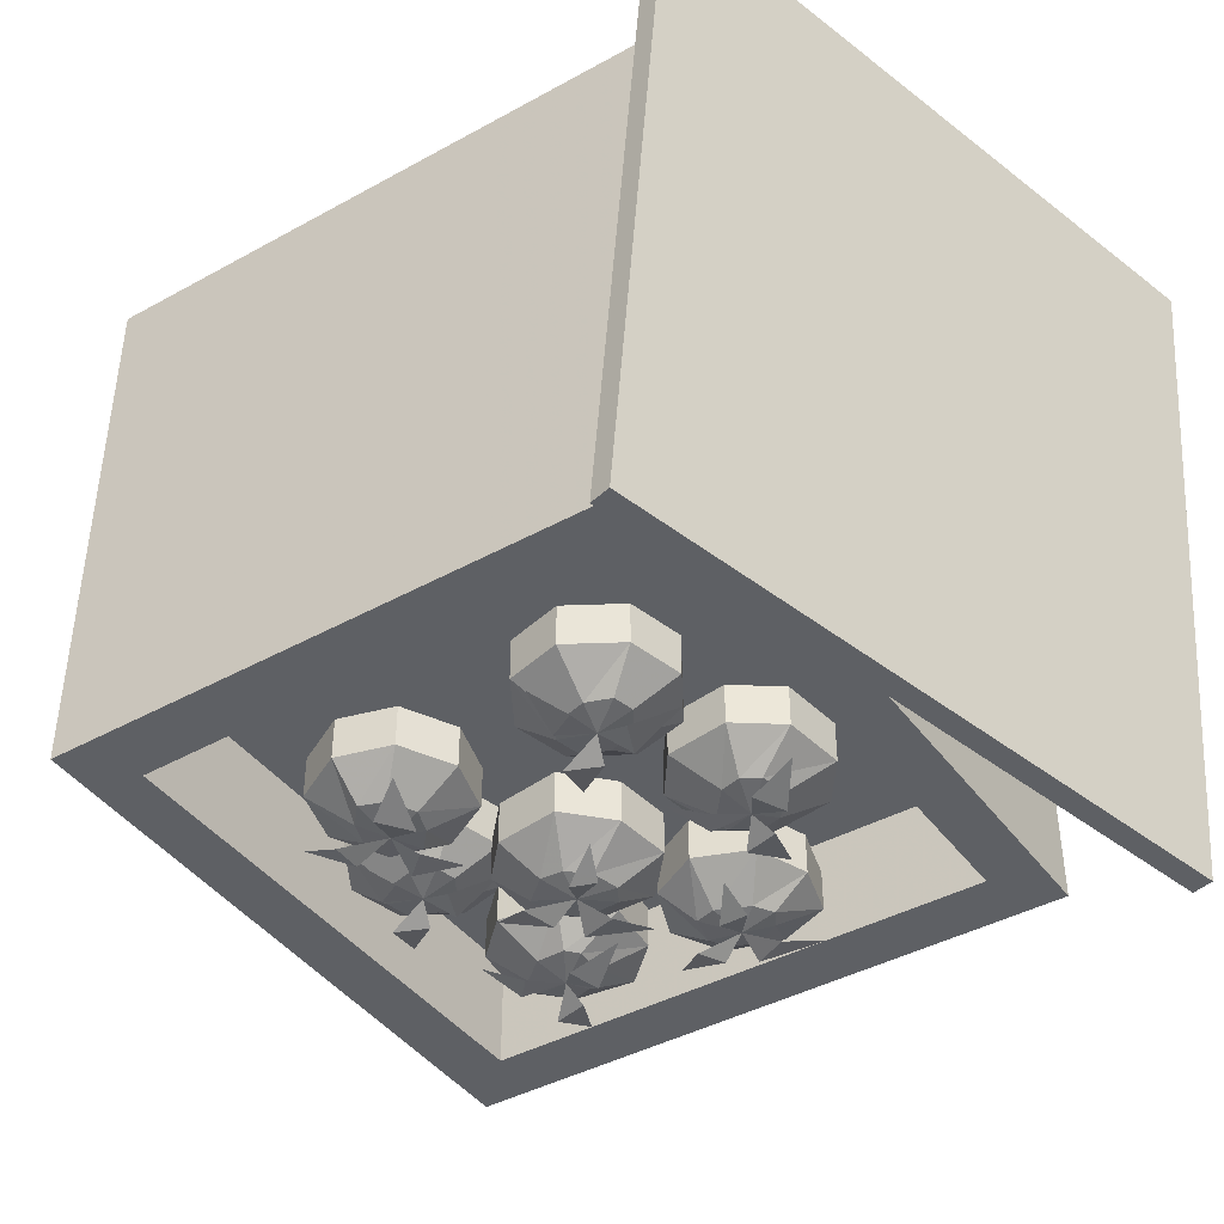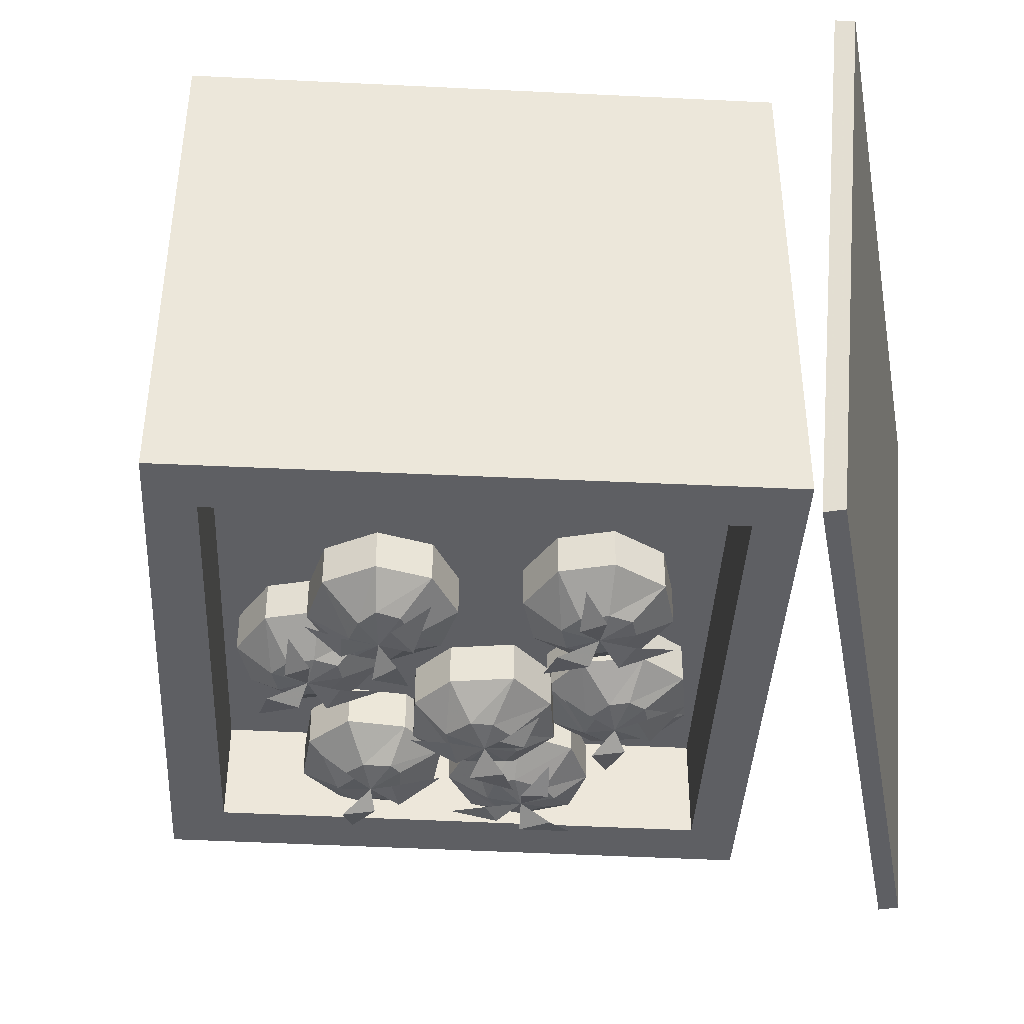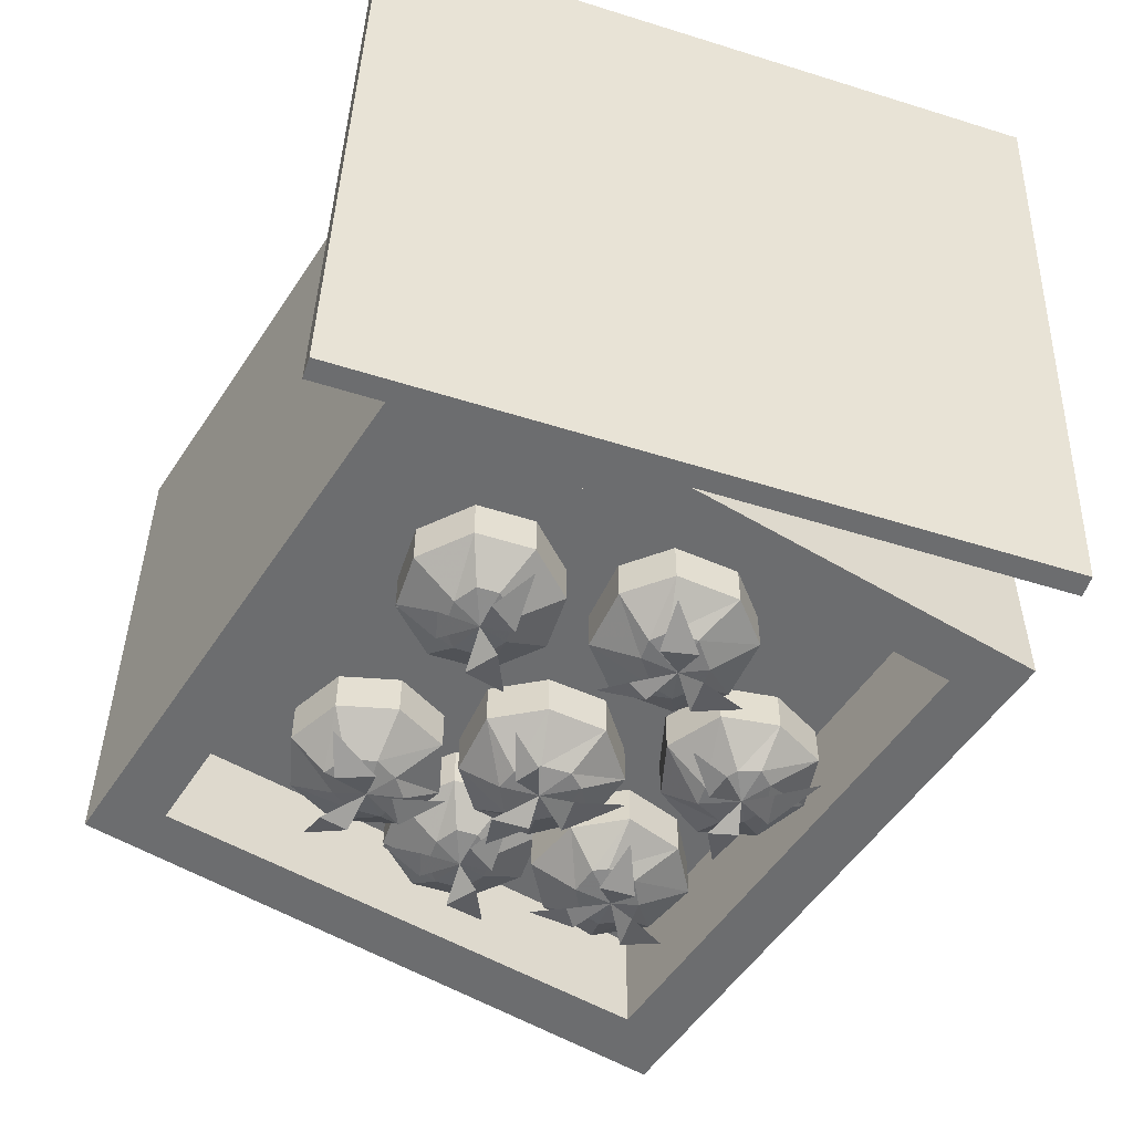
<metadata>
{"format":"obj","ext":"obj","renderer":"f3d","projection":"perspective","resolution":1024,"background":"white","views":[{"elev":-42.9,"azim":-132.5,"up":"+Y"},{"elev":-40.7,"azim":-169.2,"up":"+Y"},{"elev":-53.9,"azim":-108.5,"up":"+Y"}]}
</metadata>
<code>
v -0.4531 0 0.4062
v -0.4531 0 -0.3438
v -0.4766 -0.007812 -0.3438
v -0.4766 -0.007812 0.4062
v -0.375 -0.75 0.4062
v -0.375 -0.75 -0.3438
v -0.3984 -0.75 -0.3438
v -0.3984 -0.75 0.4062
v -0.1562 -0.5 0.3828
v -0.2969 -0.5 -0.1875
v 0.2734 -0.5 -0.3281
v 0.4062 -0.5 0.2344
v 0.4062 -0.625 0.2344
v -0.1562 -0.625 0.3828
v -0.2969 -0.625 -0.1875
v 0.2734 -0.625 -0.3281
v 0.3125 -0.625 -0.4062
v 0.4844 -0.625 0.2812
v -0.1953 -0.625 0.4609
v -0.3672 -0.625 -0.2344
v 0.3125 0 -0.4062
v 0.4844 0 0.2812
v -0.1953 0 0.4609
v -0.3672 0 -0.2344
v -0.1484 -0.6484 -0.02344
v -0.08594 -0.6484 -0.02344
v -0.08594 -0.6016 -0.02344
v -0.1484 -0.6016 -0.02344
v -0.1953 -0.6484 -0.07031
v -0.1562 -0.6797 -0.09375
v -0.1328 -0.6797 -0.07031
v -0.1016 -0.6797 -0.07031
v -0.03906 -0.6484 -0.07031
v -0.03906 -0.6016 -0.07031
v -0.07812 -0.5781 -0.08594
v -0.1016 -0.5781 -0.07031
v -0.1328 -0.5781 -0.07031
v -0.1953 -0.6016 -0.07031
v -0.1953 -0.6484 -0.1328
v -0.1562 -0.6797 -0.1172
v -0.1172 -0.6875 -0.1016
v -0.07812 -0.6797 -0.08594
v -0.03906 -0.6484 -0.1328
v -0.03906 -0.6016 -0.1328
v -0.07812 -0.5781 -0.1172
v -0.08594 -0.6484 -0.1797
v -0.08594 -0.6016 -0.1797
v -0.1016 -0.5781 -0.1328
v -0.1484 -0.6484 -0.1797
v -0.1484 -0.6016 -0.1797
v -0.1328 -0.5781 -0.1328
v -0.1953 -0.6016 -0.1328
v -0.1562 -0.5781 -0.1172
v -0.1562 -0.5781 -0.09375
v -0.07812 -0.6797 -0.1172
v -0.1016 -0.6797 -0.1328
v -0.1328 -0.6797 -0.1328
v -0.1016 -0.7031 -0.07812
v -0.07031 -0.7031 -0.1016
v -0.04688 -0.6875 -0.05469
v -0.1562 -0.7031 -0.1016
v -0.1328 -0.7031 -0.07031
v -0.1953 -0.6875 -0.07031
v -0.1016 -0.7031 -0.1406
v -0.1328 -0.7031 -0.1484
v -0.1172 -0.6875 -0.1875
v -0.1797 -0.6172 0.1484
v -0.1328 -0.6172 0.1875
v -0.1328 -0.5703 0.1875
v -0.1797 -0.5703 0.1484
v -0.1875 -0.6172 0.07812
v -0.1406 -0.6484 0.08594
v -0.1406 -0.6484 0.1172
v -0.1094 -0.6484 0.1406
v -0.0625 -0.6172 0.1797
v -0.0625 -0.5703 0.1797
v -0.08594 -0.5469 0.1406
v -0.1094 -0.5469 0.1406
v -0.1406 -0.5469 0.1172
v -0.1875 -0.5703 0.07812
v -0.1484 -0.6172 0.03125
v -0.125 -0.6484 0.07031
v -0.1016 -0.6562 0.1094
v -0.08594 -0.6484 0.1406
v -0.02344 -0.6172 0.1328
v -0.02344 -0.5703 0.1328
v -0.0625 -0.5469 0.1172
v -0.03125 -0.6172 0.0625
v -0.03125 -0.5703 0.0625
v -0.07031 -0.5469 0.09375
v -0.07812 -0.6172 0.02344
v -0.07812 -0.5703 0.02344
v -0.1016 -0.5469 0.07031
v -0.1484 -0.5703 0.03125
v -0.125 -0.5469 0.07031
v -0.1406 -0.5469 0.08594
v -0.0625 -0.6484 0.1172
v -0.07031 -0.6484 0.09375
v -0.1016 -0.6484 0.07031
v -0.1094 -0.6719 0.1328
v -0.07031 -0.6719 0.1328
v -0.07812 -0.6562 0.1875
v -0.1328 -0.6719 0.07812
v -0.1406 -0.6719 0.1172
v -0.1875 -0.6562 0.07812
v -0.07031 -0.6719 0.08594
v -0.08594 -0.6719 0.0625
v -0.05469 -0.6562 0.03906
v 0.07812 -0.6953 0.07812
v 0.1172 -0.6953 0.02344
v 0.1172 -0.6484 0.02344
v 0.07812 -0.6484 0.07812
v 0.01562 -0.6953 0.09375
v 0.01562 -0.7266 0.04688
v 0.05469 -0.7266 0.03906
v 0.07031 -0.7266 0.01562
v 0.1016 -0.6953 -0.03906
v 0.1016 -0.6484 -0.03906
v 0.07031 -0.625 -0.01562
v 0.07031 -0.625 0.01562
v 0.05469 -0.625 0.03906
v 0.01562 -0.6484 0.09375
v -0.03906 -0.6953 0.05469
v 0 -0.7266 0.03125
v 0.03125 -0.7344 0.007812
v 0.07031 -0.7266 -0.01562
v 0.05469 -0.6953 -0.07031
v 0.05469 -0.6484 -0.07031
v 0.03906 -0.625 -0.03125
v -0.01562 -0.6953 -0.0625
v -0.01562 -0.6484 -0.0625
v 0.01562 -0.625 -0.02344
v -0.04688 -0.6953 -0.007812
v -0.04688 -0.6484 -0.007812
v 0 -0.625 0
v -0.03906 -0.6484 0.05469
v 0 -0.625 0.03125
v 0.01562 -0.625 0.04688
v 0.03906 -0.7266 -0.03125
v 0.01562 -0.7266 -0.02344
v 0 -0.7266 0
v 0.0625 -0.75 0.007812
v 0.0625 -0.75 -0.03125
v 0.1094 -0.7344 -0.02344
v 0.01562 -0.75 0.03906
v 0.05469 -0.75 0.03906
v 0.01562 -0.7344 0.09375
v 0.007812 -0.75 -0.02344
v -0.01562 -0.75 -0.007812
v -0.03906 -0.7344 -0.03906
v 0.2031 -0.5938 0.0625
v 0.2656 -0.5938 0.0625
v 0.2656 -0.5469 0.0625
v 0.2031 -0.5469 0.0625
v 0.1562 -0.5938 0.01562
v 0.1953 -0.625 -0.007812
v 0.2188 -0.625 0.01562
v 0.25 -0.625 0.01562
v 0.3125 -0.5938 0.01562
v 0.3125 -0.5469 0.01562
v 0.2734 -0.5234 0
v 0.25 -0.5234 0.01562
v 0.2188 -0.5234 0.01562
v 0.1562 -0.5469 0.01562
v 0.1562 -0.5938 -0.04688
v 0.1953 -0.625 -0.03125
v 0.2344 -0.6328 -0.01562
v 0.2734 -0.625 0
v 0.3125 -0.5938 -0.04688
v 0.3125 -0.5469 -0.04688
v 0.2734 -0.5234 -0.03125
v 0.2656 -0.5938 -0.09375
v 0.2656 -0.5469 -0.09375
v 0.25 -0.5234 -0.04688
v 0.2031 -0.5938 -0.09375
v 0.2031 -0.5469 -0.09375
v 0.2188 -0.5234 -0.04688
v 0.1562 -0.5469 -0.04688
v 0.1953 -0.5234 -0.03125
v 0.1953 -0.5234 -0.007812
v 0.2734 -0.625 -0.03125
v 0.25 -0.625 -0.04688
v 0.2188 -0.625 -0.04688
v 0.25 -0.6484 0.007812
v 0.2812 -0.6484 -0.01562
v 0.3047 -0.6328 0.03125
v 0.1953 -0.6484 -0.01562
v 0.2188 -0.6484 0.01562
v 0.1562 -0.6328 0.01562
v 0.25 -0.6484 -0.05469
v 0.2188 -0.6484 -0.0625
v 0.2344 -0.6328 -0.1016
v 0.03125 -0.6562 -0.1406
v 0.0625 -0.6562 -0.08594
v 0.0625 -0.6094 -0.08594
v 0.03125 -0.6094 -0.1406
v 0.04688 -0.6562 -0.2031
v 0.08594 -0.6875 -0.1797
v 0.07812 -0.6875 -0.1484
v 0.09375 -0.6875 -0.125
v 0.125 -0.6562 -0.07031
v 0.125 -0.6094 -0.07031
v 0.1172 -0.5859 -0.1094
v 0.09375 -0.5859 -0.125
v 0.07812 -0.5859 -0.1484
v 0.04688 -0.6094 -0.2031
v 0.1016 -0.6562 -0.2344
v 0.1094 -0.6875 -0.1953
v 0.1172 -0.6953 -0.1484
v 0.1172 -0.6875 -0.1094
v 0.1797 -0.6562 -0.1016
v 0.1797 -0.6094 -0.1016
v 0.1484 -0.5859 -0.125
v 0.1953 -0.6562 -0.1641
v 0.1953 -0.6094 -0.1641
v 0.1484 -0.5859 -0.1562
v 0.1641 -0.6562 -0.2188
v 0.1641 -0.6094 -0.2188
v 0.1328 -0.5859 -0.1797
v 0.1016 -0.6094 -0.2344
v 0.1094 -0.5859 -0.1953
v 0.08594 -0.5859 -0.1797
v 0.1484 -0.6875 -0.125
v 0.1484 -0.6875 -0.1562
v 0.1328 -0.6875 -0.1797
v 0.1016 -0.7109 -0.125
v 0.1328 -0.7109 -0.1094
v 0.1016 -0.6953 -0.07031
v 0.09375 -0.7109 -0.1875
v 0.07812 -0.7109 -0.1484
v 0.04688 -0.6953 -0.2031
v 0.1562 -0.7109 -0.1562
v 0.1484 -0.7109 -0.1875
v 0.1875 -0.6953 -0.1953
v 0.1328 -0.6406 0.1953
v 0.1875 -0.6406 0.2266
v 0.1875 -0.5938 0.2266
v 0.1328 -0.5938 0.1953
v 0.1094 -0.6406 0.1328
v 0.1562 -0.6719 0.125
v 0.1641 -0.6719 0.1562
v 0.1953 -0.6719 0.1719
v 0.25 -0.6406 0.2031
v 0.25 -0.5938 0.2031
v 0.2188 -0.5703 0.1719
v 0.1953 -0.5703 0.1719
v 0.1641 -0.5703 0.1562
v 0.1094 -0.5938 0.1328
v 0.1406 -0.6406 0.07812
v 0.1641 -0.6719 0.1094
v 0.1953 -0.6797 0.1406
v 0.2188 -0.6719 0.1719
v 0.2812 -0.6406 0.1484
v 0.2812 -0.5938 0.1484
v 0.2344 -0.5703 0.1406
v 0.2578 -0.6406 0.08594
v 0.2578 -0.5938 0.08594
v 0.2266 -0.5703 0.1172
v 0.2031 -0.6406 0.05469
v 0.2031 -0.5938 0.05469
v 0.1953 -0.5703 0.1016
v 0.1406 -0.5938 0.07812
v 0.1641 -0.5703 0.1094
v 0.1562 -0.5703 0.125
v 0.2344 -0.6719 0.1406
v 0.2266 -0.6719 0.1172
v 0.1953 -0.6719 0.1016
v 0.1953 -0.6953 0.1641
v 0.2344 -0.6953 0.1641
v 0.2344 -0.6797 0.2109
v 0.1641 -0.6953 0.1172
v 0.1641 -0.6953 0.1562
v 0.1094 -0.6797 0.1328
v 0.2266 -0.6953 0.1094
v 0.2031 -0.6953 0.09375
v 0.2344 -0.6797 0.0625
v 0.04688 -0.625 0.3047
v 0.1016 -0.625 0.2734
v 0.1016 -0.5781 0.2734
v 0.04688 -0.5781 0.3047
v -0.01562 -0.625 0.2969
v 0.007812 -0.6562 0.25
v 0.03906 -0.6562 0.2578
v 0.0625 -0.6562 0.2422
v 0.1172 -0.625 0.2109
v 0.1172 -0.5781 0.2109
v 0.07031 -0.5547 0.2188
v 0.0625 -0.5547 0.2422
v 0.03906 -0.5547 0.2578
v -0.01562 -0.5781 0.2969
v -0.04688 -0.625 0.2422
v -0.007812 -0.6562 0.2344
v 0.03125 -0.6641 0.2266
v 0.07031 -0.6562 0.2188
v 0.07812 -0.625 0.1562
v 0.07812 -0.5781 0.1562
v 0.05469 -0.5547 0.1875
v 0.01562 -0.625 0.1406
v 0.01562 -0.5781 0.1406
v 0.03125 -0.5547 0.1875
v -0.03906 -0.625 0.1797
v -0.03906 -0.5781 0.1797
v 0 -0.5547 0.2109
v -0.04688 -0.5781 0.2422
v -0.007812 -0.5547 0.2344
v 0.007812 -0.5547 0.25
v 0.05469 -0.6562 0.1875
v 0.03125 -0.6562 0.1875
v 0 -0.6562 0.2109
v 0.0625 -0.6797 0.2344
v 0.07031 -0.6797 0.2031
v 0.1172 -0.6641 0.2266
v 0 -0.6797 0.25
v 0.03906 -0.6797 0.2578
v -0.01562 -0.6641 0.2969
v 0.02344 -0.6797 0.1875
v -0.007812 -0.6797 0.1953
v -0.01562 -0.6641 0.1562
f 1 2 3
f 1 3 4
f 1 4 5
f 1 5 2
f 2 5 6
f 2 6 7
f 2 7 3
f 3 7 4
f 4 7 8
f 4 8 5
f 5 8 6
f 6 8 7
f 9 10 11
f 9 11 12
f 9 12 13
f 9 13 14
f 9 14 10
f 10 14 15
f 10 15 11
f 11 15 16
f 11 16 12
f 12 16 13
f 13 16 17
f 13 17 18
f 13 18 19
f 13 19 14
f 14 19 15
f 15 19 20
f 15 20 17
f 15 17 16
f 18 17 21
f 18 21 22
f 18 22 19
f 19 22 23
f 19 23 20
f 20 23 24
f 20 24 17
f 17 24 21
f 25 26 27
f 25 27 28
f 25 28 29
f 25 29 30
f 25 30 31
f 25 31 26
f 26 31 32
f 26 32 33
f 26 33 34
f 26 34 27
f 27 34 35
f 27 35 36
f 27 36 28
f 28 36 37
f 28 37 38
f 28 38 29
f 29 38 39
f 29 39 40
f 29 40 30
f 30 40 41
f 30 41 31
f 31 41 32
f 32 41 42
f 32 42 33
f 33 42 43
f 33 43 44
f 33 44 34
f 34 44 45
f 34 45 35
f 43 46 47
f 43 47 44
f 44 47 48
f 44 48 45
f 46 49 50
f 46 50 47
f 47 50 51
f 47 51 48
f 49 39 52
f 49 52 50
f 50 52 53
f 50 53 51
f 39 38 52
f 52 38 54
f 52 54 53
f 42 55 43
f 43 55 46
f 46 55 56
f 46 56 49
f 49 56 57
f 49 57 39
f 39 57 40
f 40 57 41
f 41 57 56
f 41 56 55
f 41 55 42
f 38 37 54
f 67 68 69
f 67 69 70
f 67 70 71
f 67 71 72
f 67 72 73
f 67 73 68
f 68 73 74
f 68 74 75
f 68 75 76
f 68 76 69
f 69 76 77
f 69 77 78
f 69 78 70
f 70 78 79
f 70 79 80
f 70 80 71
f 71 80 81
f 71 81 82
f 71 82 72
f 72 82 83
f 72 83 73
f 73 83 74
f 74 83 84
f 74 84 75
f 75 84 85
f 75 85 86
f 75 86 76
f 76 86 87
f 76 87 77
f 85 88 89
f 85 89 86
f 86 89 90
f 86 90 87
f 88 91 92
f 88 92 89
f 89 92 93
f 89 93 90
f 91 81 94
f 91 94 92
f 92 94 95
f 92 95 93
f 81 80 94
f 94 80 96
f 94 96 95
f 84 97 85
f 85 97 88
f 88 97 98
f 88 98 91
f 91 98 99
f 91 99 81
f 81 99 82
f 82 99 83
f 83 99 98
f 83 98 97
f 83 97 84
f 80 79 96
f 109 110 111
f 109 111 112
f 109 112 113
f 109 113 114
f 109 114 115
f 109 115 110
f 110 115 116
f 110 116 117
f 110 117 118
f 110 118 111
f 111 118 119
f 111 119 120
f 111 120 112
f 112 120 121
f 112 121 122
f 112 122 113
f 113 122 123
f 113 123 124
f 113 124 114
f 114 124 125
f 114 125 115
f 115 125 116
f 116 125 126
f 116 126 117
f 117 126 127
f 117 127 128
f 117 128 118
f 118 128 129
f 118 129 119
f 127 130 131
f 127 131 128
f 128 131 132
f 128 132 129
f 130 133 134
f 130 134 131
f 131 134 135
f 131 135 132
f 133 123 136
f 133 136 134
f 134 136 137
f 134 137 135
f 123 122 136
f 136 122 138
f 136 138 137
f 126 139 127
f 127 139 130
f 130 139 140
f 130 140 133
f 133 140 141
f 133 141 123
f 123 141 124
f 124 141 125
f 125 141 140
f 125 140 139
f 125 139 126
f 122 121 138
f 151 152 153
f 151 153 154
f 151 154 155
f 151 155 156
f 151 156 157
f 151 157 152
f 152 157 158
f 152 158 159
f 152 159 160
f 152 160 153
f 153 160 161
f 153 161 162
f 153 162 154
f 154 162 163
f 154 163 164
f 154 164 155
f 155 164 165
f 155 165 166
f 155 166 156
f 156 166 167
f 156 167 157
f 157 167 158
f 158 167 168
f 158 168 159
f 159 168 169
f 159 169 170
f 159 170 160
f 160 170 171
f 160 171 161
f 169 172 173
f 169 173 170
f 170 173 174
f 170 174 171
f 172 175 176
f 172 176 173
f 173 176 177
f 173 177 174
f 175 165 178
f 175 178 176
f 176 178 179
f 176 179 177
f 165 164 178
f 178 164 180
f 178 180 179
f 168 181 169
f 169 181 172
f 172 181 182
f 172 182 175
f 175 182 183
f 175 183 165
f 165 183 166
f 166 183 167
f 167 183 182
f 167 182 181
f 167 181 168
f 164 163 180
f 193 194 195
f 193 195 196
f 193 196 197
f 193 197 198
f 193 198 199
f 193 199 194
f 194 199 200
f 194 200 201
f 194 201 202
f 194 202 195
f 195 202 203
f 195 203 204
f 195 204 196
f 196 204 205
f 196 205 206
f 196 206 197
f 197 206 207
f 197 207 208
f 197 208 198
f 198 208 209
f 198 209 199
f 199 209 200
f 200 209 210
f 200 210 201
f 201 210 211
f 201 211 212
f 201 212 202
f 202 212 213
f 202 213 203
f 211 214 215
f 211 215 212
f 212 215 216
f 212 216 213
f 214 217 218
f 214 218 215
f 215 218 219
f 215 219 216
f 217 207 220
f 217 220 218
f 218 220 221
f 218 221 219
f 207 206 220
f 220 206 222
f 220 222 221
f 210 223 211
f 211 223 214
f 214 223 224
f 214 224 217
f 217 224 225
f 217 225 207
f 207 225 208
f 208 225 209
f 209 225 224
f 209 224 223
f 209 223 210
f 206 205 222
f 235 236 237
f 235 237 238
f 235 238 239
f 235 239 240
f 235 240 241
f 235 241 236
f 236 241 242
f 236 242 243
f 236 243 244
f 236 244 237
f 237 244 245
f 237 245 246
f 237 246 238
f 238 246 247
f 238 247 248
f 238 248 239
f 239 248 249
f 239 249 250
f 239 250 240
f 240 250 251
f 240 251 241
f 241 251 242
f 242 251 252
f 242 252 243
f 243 252 253
f 243 253 254
f 243 254 244
f 244 254 255
f 244 255 245
f 253 256 257
f 253 257 254
f 254 257 258
f 254 258 255
f 256 259 260
f 256 260 257
f 257 260 261
f 257 261 258
f 259 249 262
f 259 262 260
f 260 262 263
f 260 263 261
f 249 248 262
f 262 248 264
f 262 264 263
f 252 265 253
f 253 265 256
f 256 265 266
f 256 266 259
f 259 266 267
f 259 267 249
f 249 267 250
f 250 267 251
f 251 267 266
f 251 266 265
f 251 265 252
f 248 247 264
f 277 278 279
f 277 279 280
f 277 280 281
f 277 281 282
f 277 282 283
f 277 283 278
f 278 283 284
f 278 284 285
f 278 285 286
f 278 286 279
f 279 286 287
f 279 287 288
f 279 288 280
f 280 288 289
f 280 289 290
f 280 290 281
f 281 290 291
f 281 291 292
f 281 292 282
f 282 292 293
f 282 293 283
f 283 293 284
f 284 293 294
f 284 294 285
f 285 294 295
f 285 295 296
f 285 296 286
f 286 296 297
f 286 297 287
f 295 298 299
f 295 299 296
f 296 299 300
f 296 300 297
f 298 301 302
f 298 302 299
f 299 302 303
f 299 303 300
f 301 291 304
f 301 304 302
f 302 304 305
f 302 305 303
f 291 290 304
f 304 290 306
f 304 306 305
f 294 307 295
f 295 307 298
f 298 307 308
f 298 308 301
f 301 308 309
f 301 309 291
f 291 309 292
f 292 309 293
f 293 309 308
f 293 308 307
f 293 307 294
f 290 289 306
f 58 59 60
f 59 58 41
f 61 62 63
f 62 61 41
f 64 65 66
f 65 64 41
f 100 101 102
f 101 100 83
f 103 104 105
f 104 103 83
f 106 107 108
f 107 106 83
f 142 143 144
f 143 142 125
f 145 146 147
f 146 145 125
f 148 149 150
f 149 148 125
f 184 185 186
f 185 184 167
f 187 188 189
f 188 187 167
f 190 191 192
f 191 190 167
f 226 227 228
f 227 226 209
f 229 230 231
f 230 229 209
f 232 233 234
f 233 232 209
f 268 269 270
f 269 268 251
f 271 272 273
f 272 271 251
f 274 275 276
f 275 274 251
f 310 311 312
f 311 310 293
f 313 314 315
f 314 313 293
f 316 317 318
f 317 316 293

</code>
